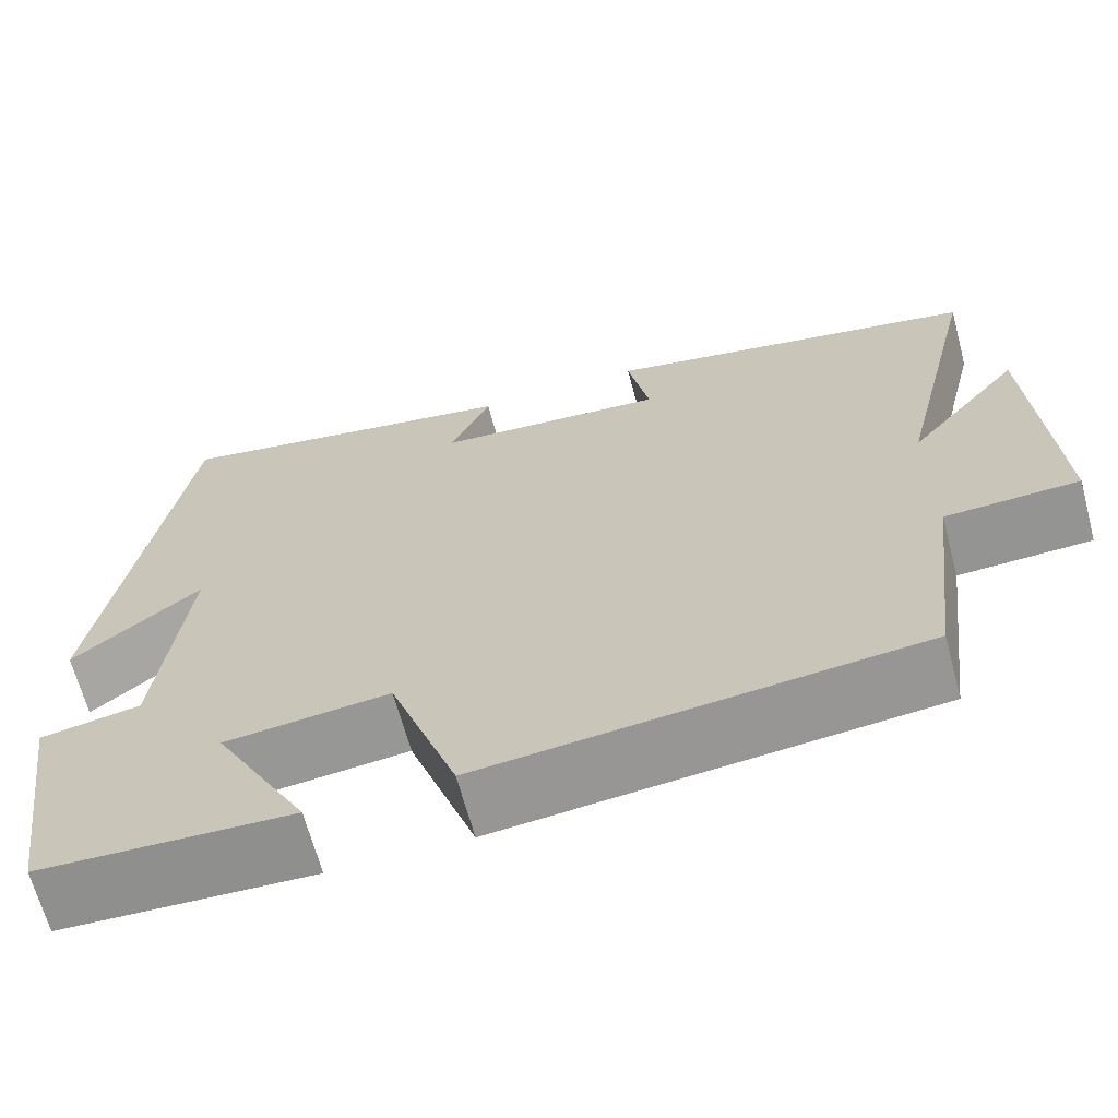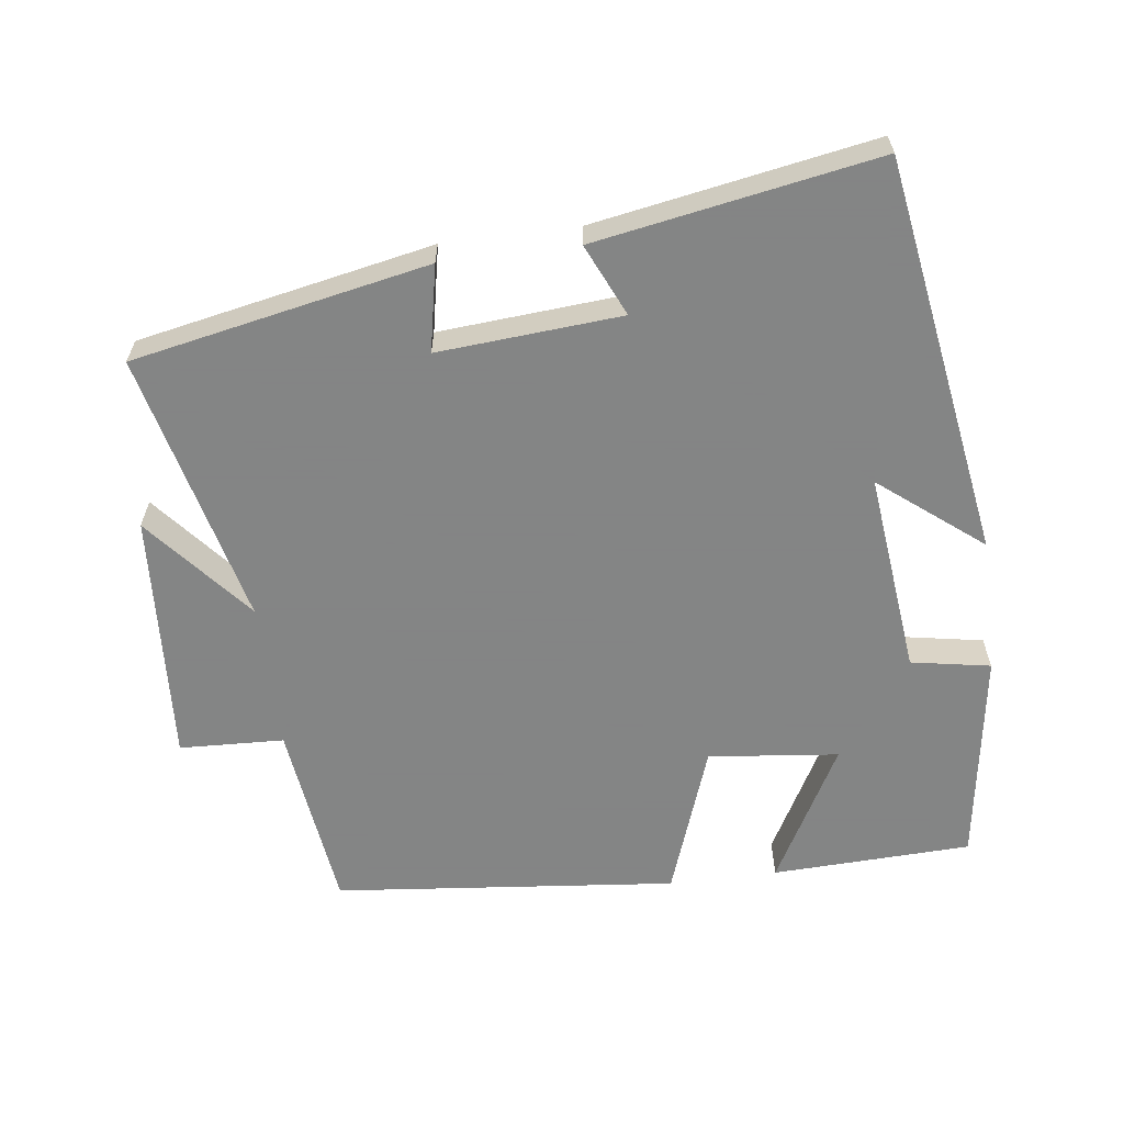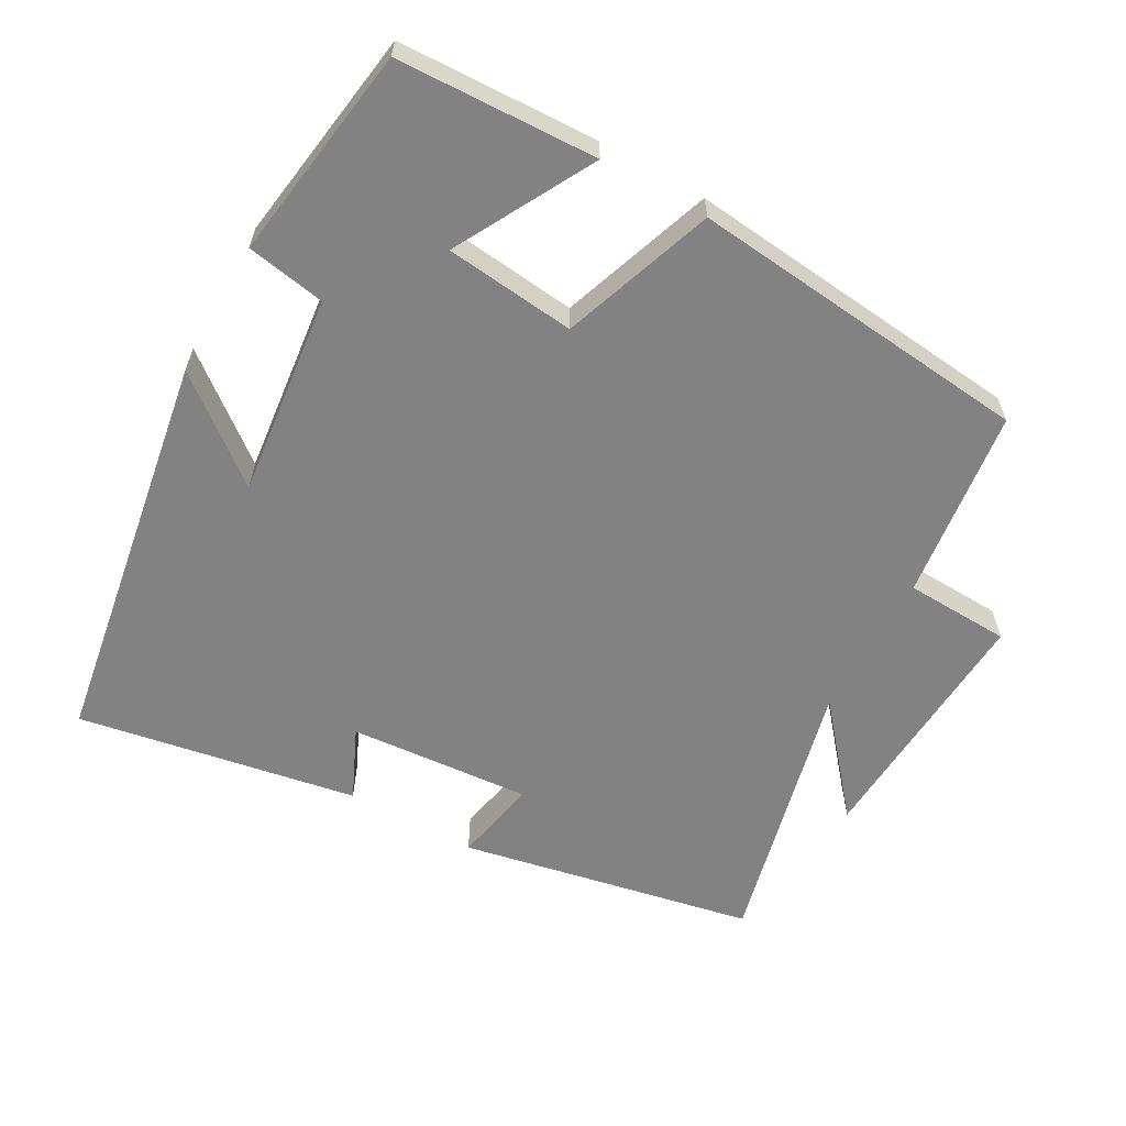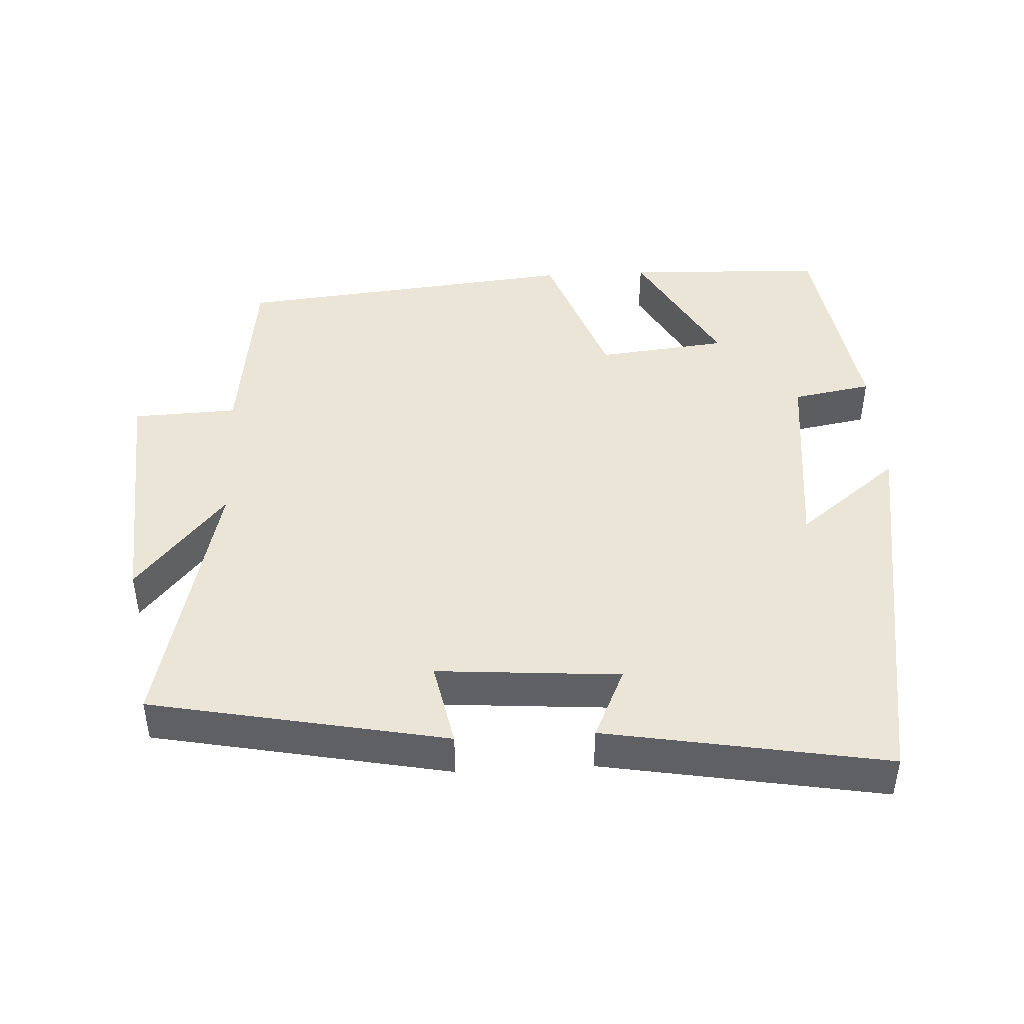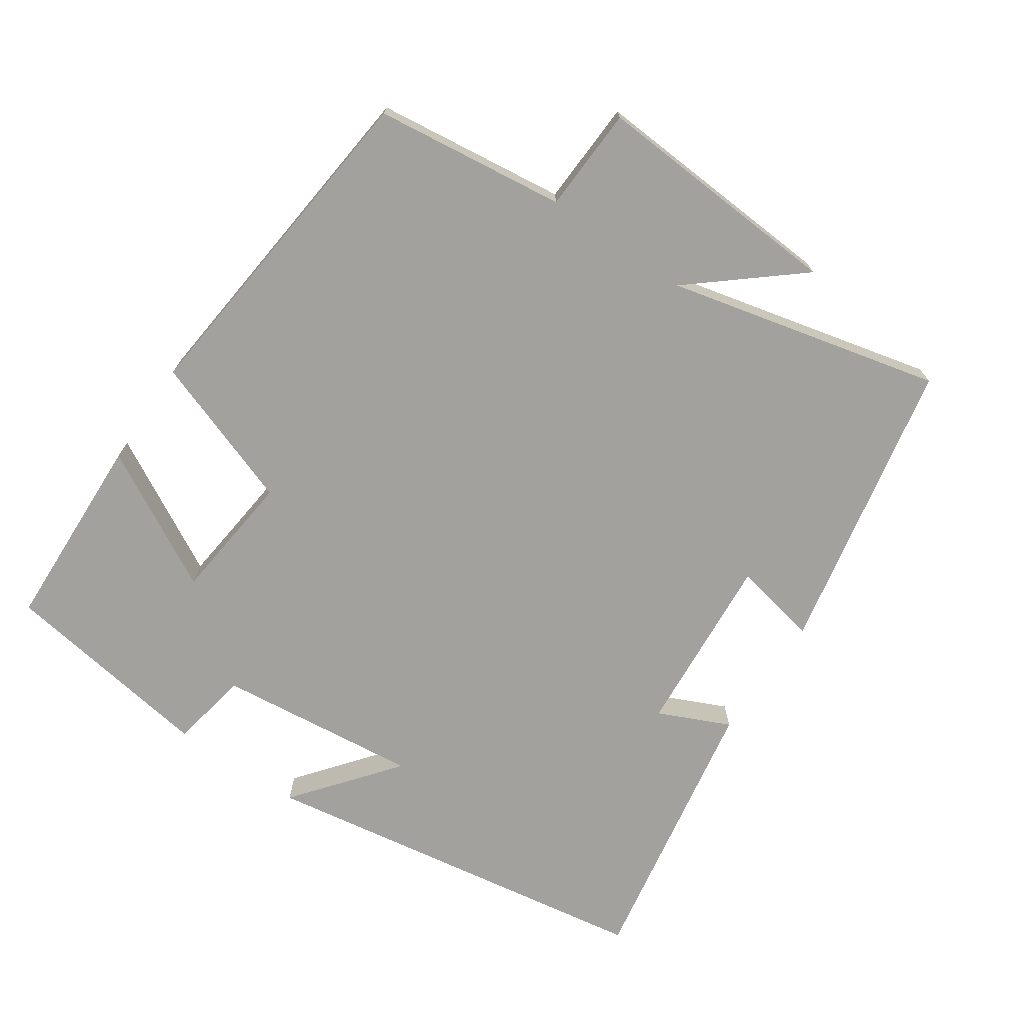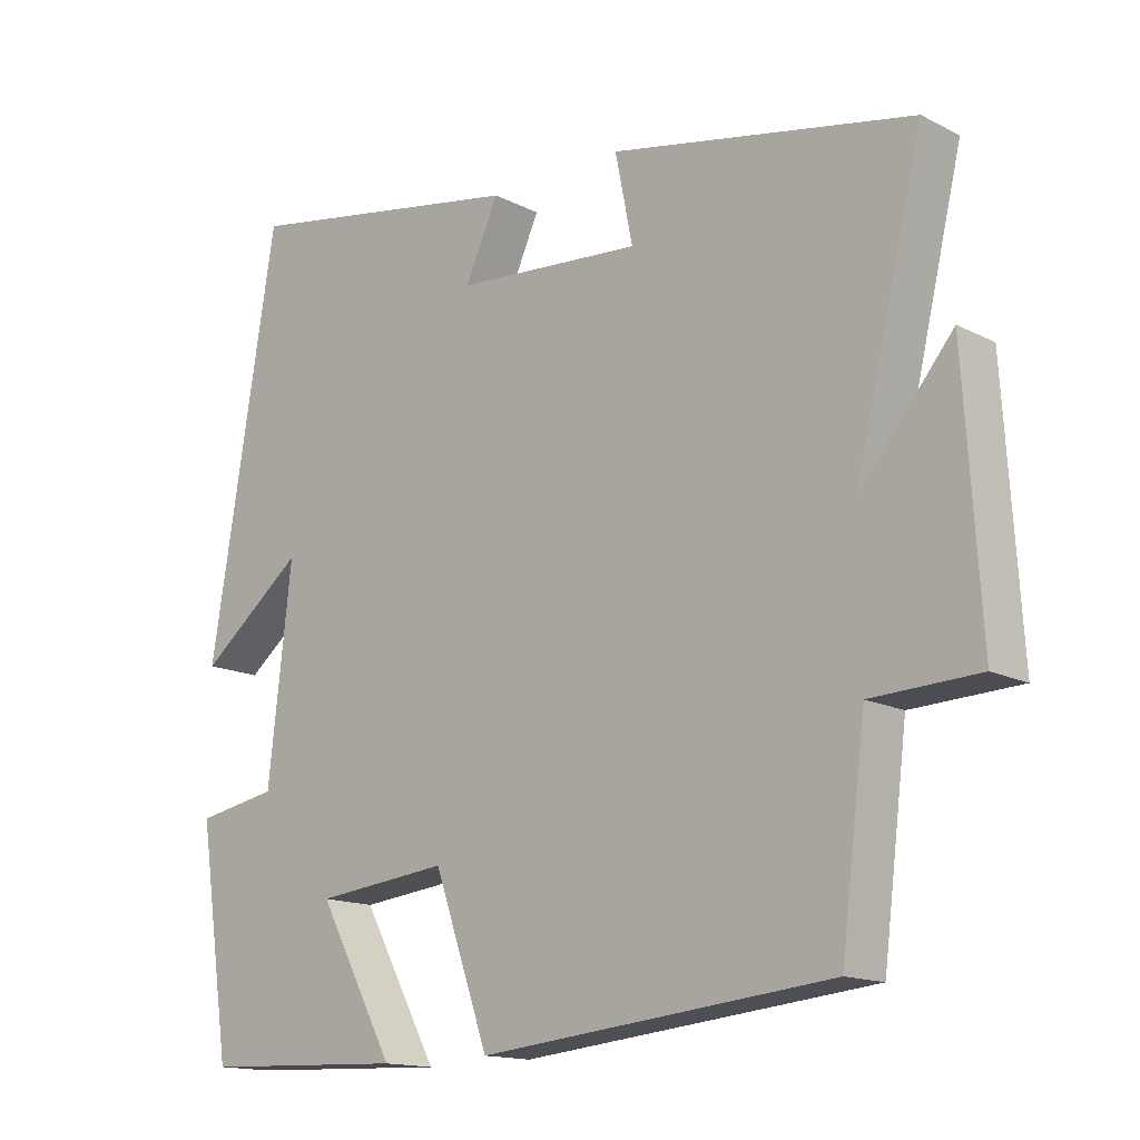
<metadata>
{"format":"obj","ext":"obj","renderer":"f3d","projection":"perspective","resolution":1024,"background":"white","views":[{"elev":-66.1,"azim":-165.0,"up":"+Z"},{"elev":-61.6,"azim":7.3,"up":"+Y"},{"elev":-60.8,"azim":150.8,"up":"+Y"},{"elev":44.0,"azim":-3.1,"up":"+Y"},{"elev":-72.0,"azim":-124.4,"up":"+Y"},{"elev":-14.9,"azim":-137.5,"up":"+Z"}]}
</metadata>
<code>
v -0.593 0.07 0.417
v -0.176 0.07 0.5
v -0.2 0.07 0.379
v 0.058 0.07 0.399
v 0.012 0.07 0.5
v 0.408 0.07 0.57
v 0.5 0.07 0.007
v 0.356 0.07 0.121
v 0.388 0.07 -0.165
v 0.5 0.07 -0.185
v 0.455 0.07 -0.489
v 0.173 0.07 -0.5
v 0.279 0.07 -0.305
v 0.095 0.07 -0.285
v 0.019 0.07 -0.5
v -0.466 0.07 -0.451
v -0.5 0.07 -0.181
v -0.648 0.07 -0.175
v -0.626 0.07 0.181
v -0.5 0.07 0.031
v -0.593 0 0.417
v -0.176 0 0.5
v -0.2 0 0.379
v 0.058 0 0.399
v 0.012 0 0.5
v 0.408 0 0.57
v 0.5 0 0.007
v 0.356 0 0.121
v 0.388 0 -0.165
v 0.5 0 -0.185
v 0.455 0 -0.489
v 0.173 0 -0.5
v 0.279 0 -0.305
v 0.095 0 -0.285
v 0.019 0 -0.5
v -0.466 0 -0.451
v -0.5 0 -0.181
v -0.648 0 -0.175
v -0.626 0 0.181
v -0.5 0 0.031
f 17 18 19 20
f 16 17 20
f 15 16 20
f 14 15 20
f 13 14 20 1
f 11 12 13
f 10 11 13
f 9 10 13
f 8 9 13 1
f 6 7 8
f 5 6 8
f 4 5 8
f 3 4 8
f 3 8 1
f 1 2 3
f 40 39 38 37
f 40 37 36
f 40 36 35
f 40 35 34
f 21 40 34 33
f 33 32 31
f 33 31 30
f 33 30 29
f 21 33 29 28
f 28 27 26
f 28 26 25
f 28 25 24
f 28 24 23
f 21 28 23
f 23 22 21
f 1 21 22 2
f 2 22 23 3
f 3 23 24 4
f 4 24 25 5
f 5 25 26 6
f 6 26 27 7
f 7 27 28 8
f 8 28 29 9
f 9 29 30 10
f 10 30 31 11
f 11 31 32 12
f 12 32 33 13
f 13 33 34 14
f 14 34 35 15
f 15 35 36 16
f 16 36 37 17
f 17 37 38 18
f 18 38 39 19
f 19 39 40 20
f 20 40 21 1

</code>
